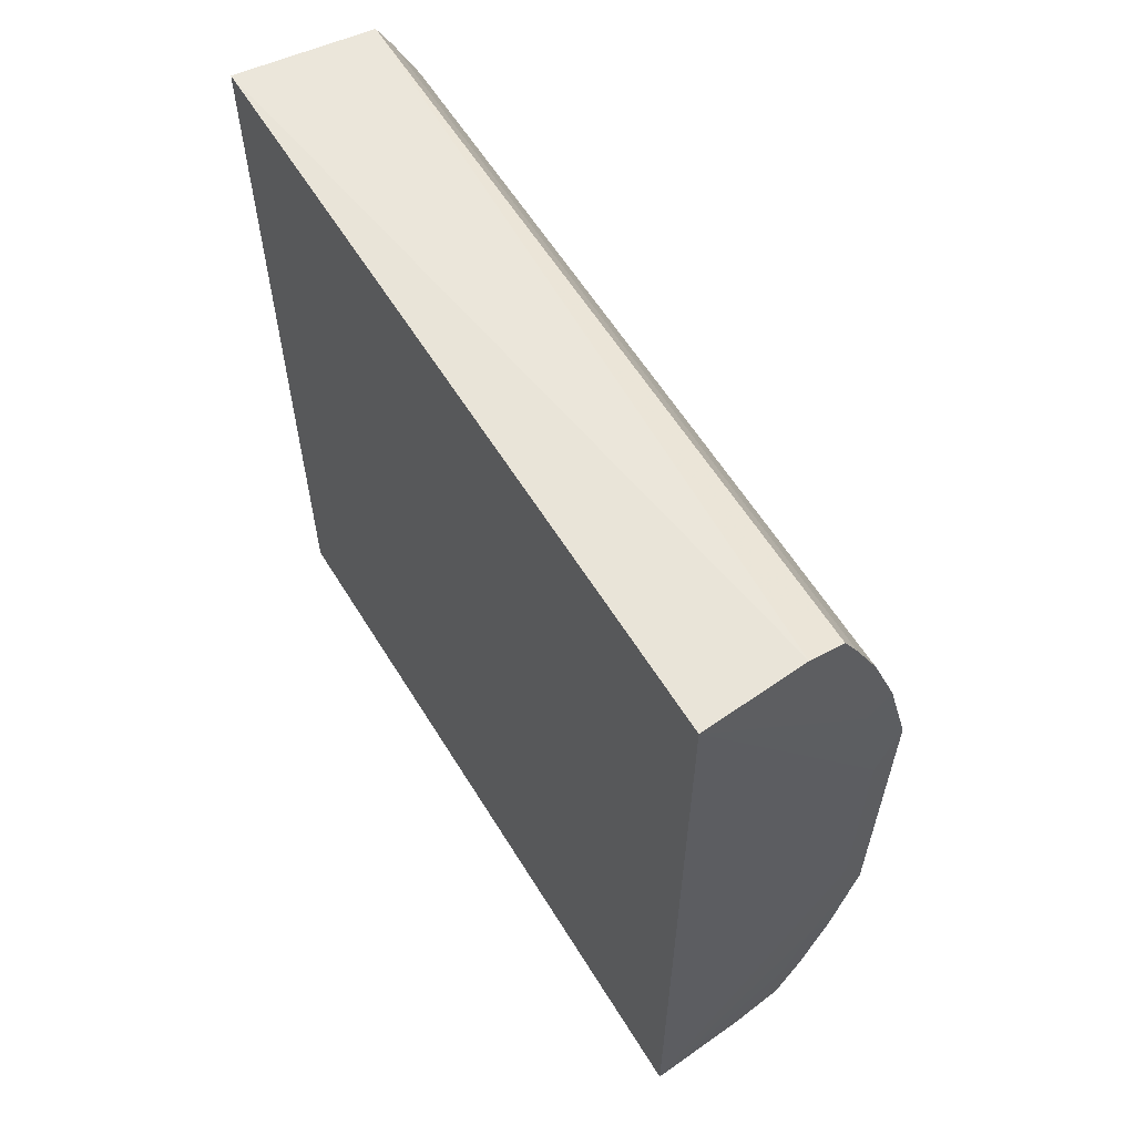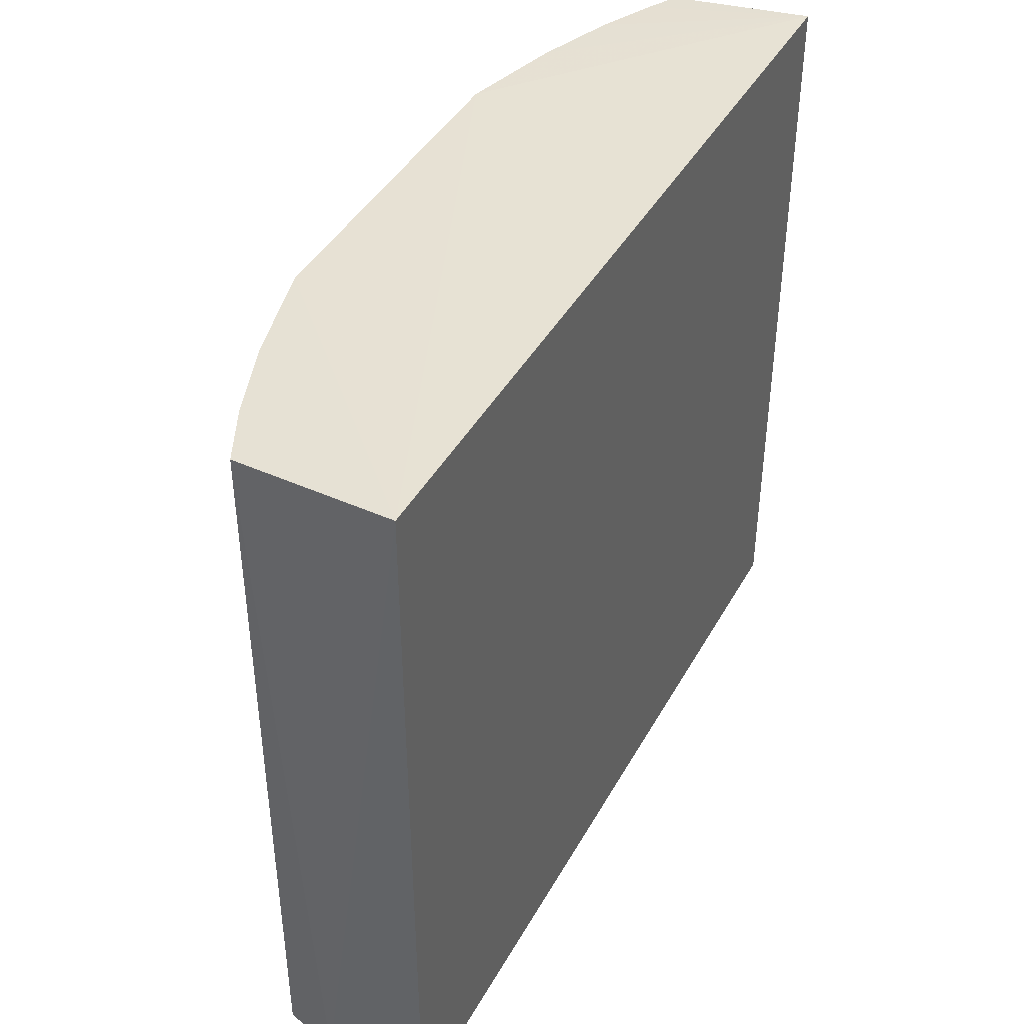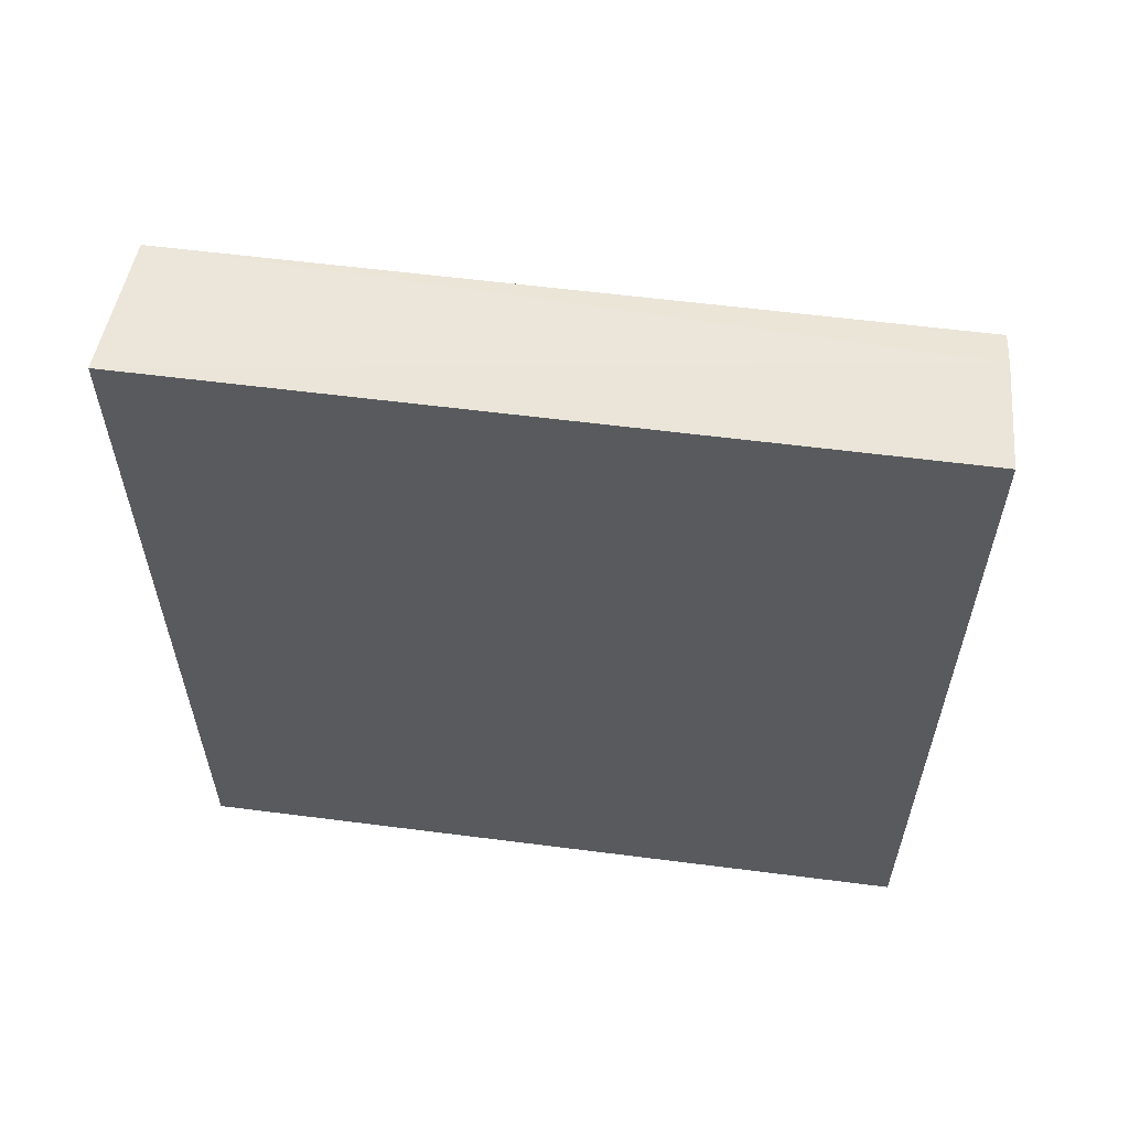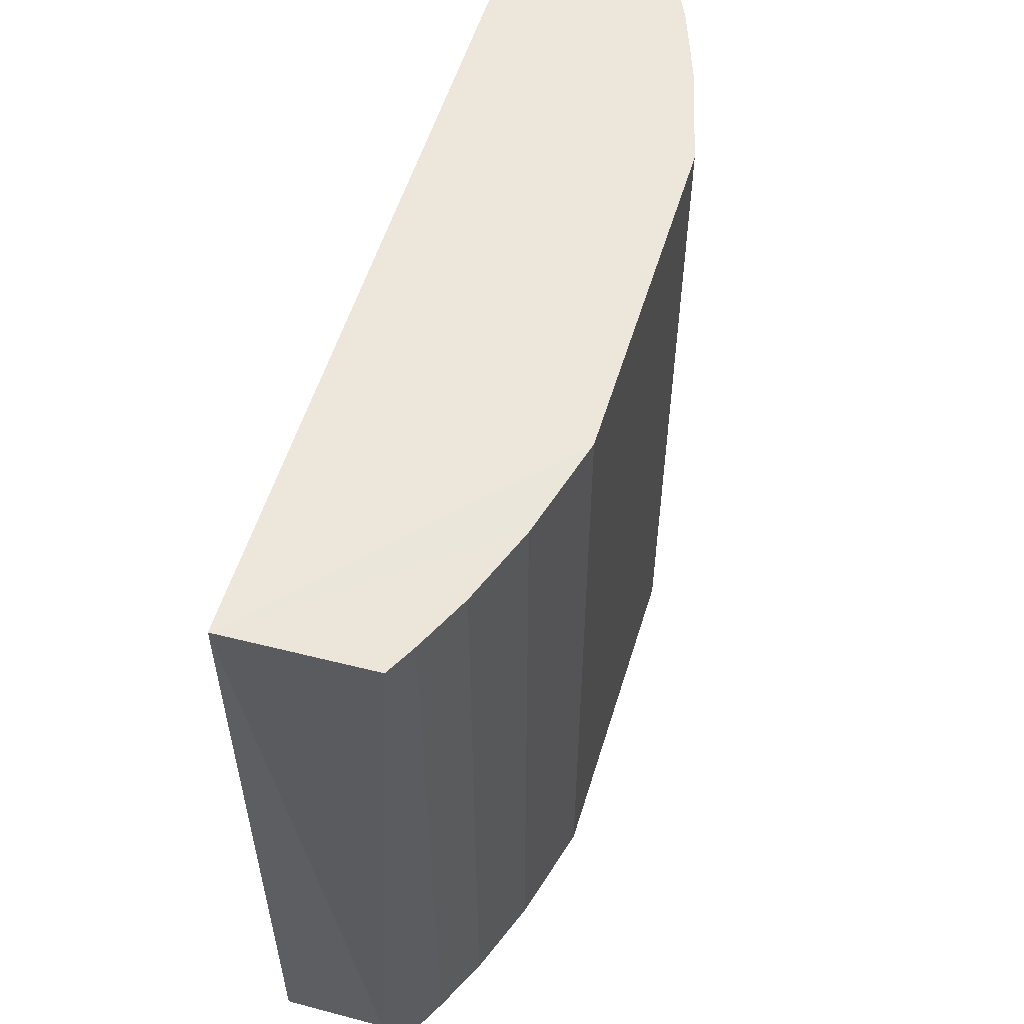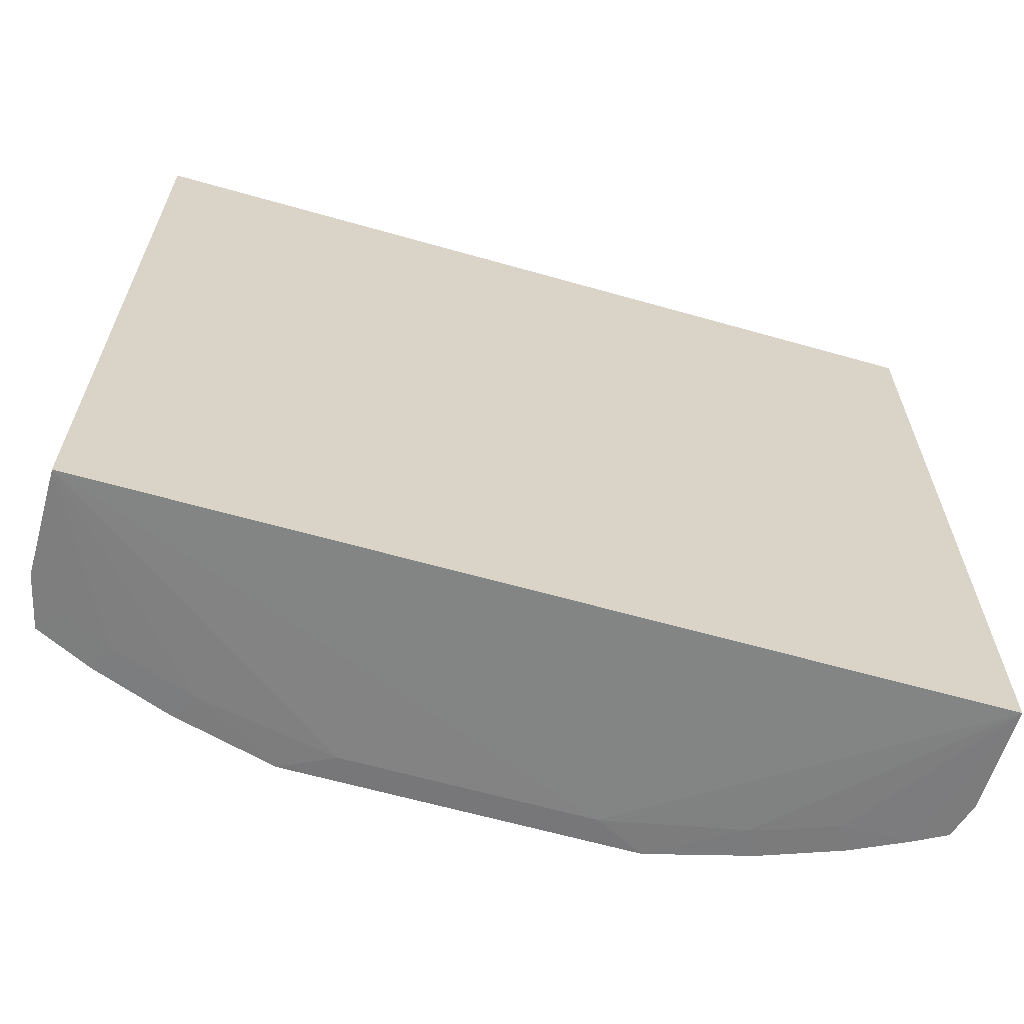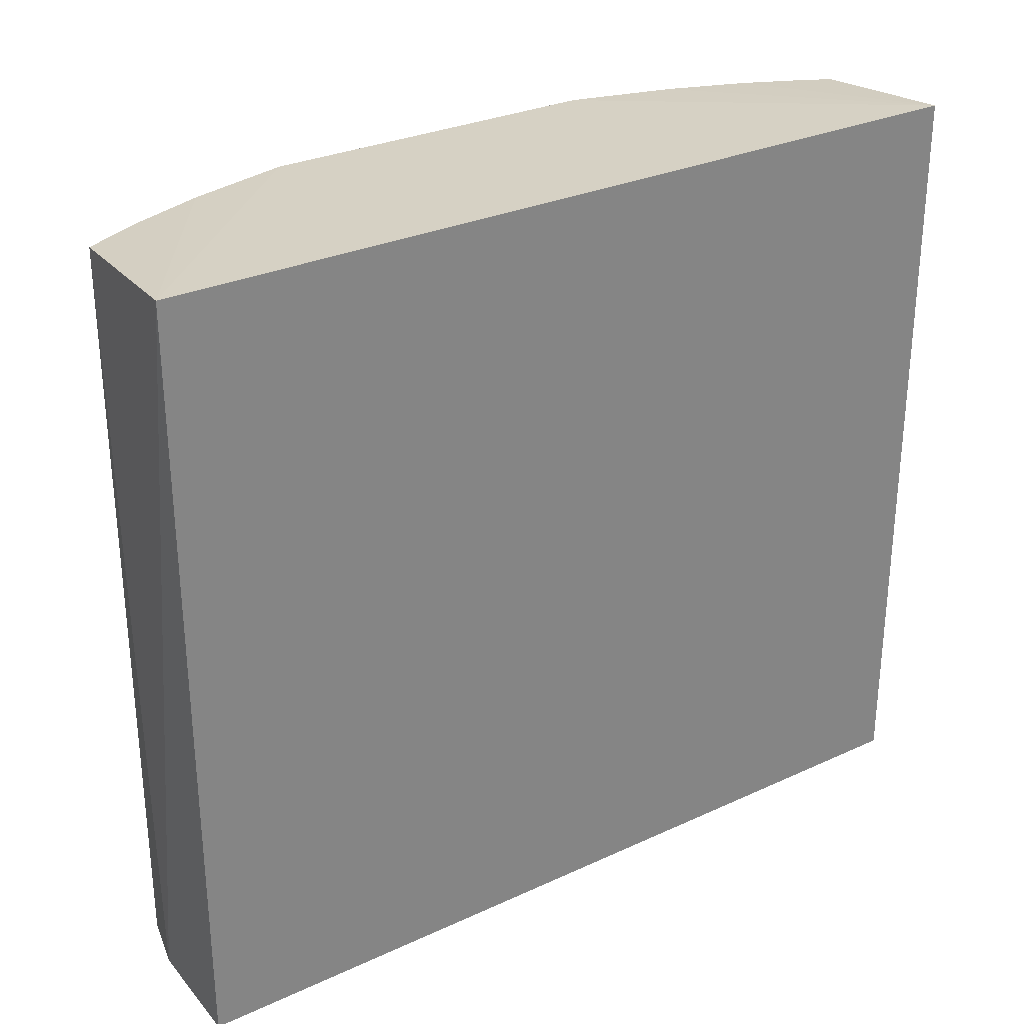
<metadata>
{"format":"obj","ext":"obj","renderer":"f3d","projection":"perspective","resolution":1024,"background":"white","views":[{"elev":60.2,"azim":148.4,"up":"+Y"},{"elev":42.2,"azim":27.1,"up":"+Z"},{"elev":58.8,"azim":97.5,"up":"+Y"},{"elev":55.9,"azim":-163.0,"up":"+Z"},{"elev":-63.3,"azim":74.0,"up":"+Z"},{"elev":29.3,"azim":55.8,"up":"+Z"}]}
</metadata>
<code>
v -1.711 -0.5008 0.9091
v -1.711 -1.469 0.9106
v -1.71 -1.469 0.03837
v -1.872 -0.5129 0.051
v -1.981 -0.8079 0.898
v -1.71 -0.5013 0.03985
v -1.872 -0.5129 0.898
v -1.92 -1.392 0.051
v -1.831 -0.5015 0.04847
v -1.92 -0.6076 0.898
v -1.89 -1.454 0.051
v -1.92 -1.392 0.898
v -1.981 -0.8079 0.051
v -1.951 -0.6937 0.898
v -1.89 -0.5465 0.898
v -1.861 -1.438 0.04819
v -1.831 -1.468 0.04716
v -1.981 -1.192 0.898
v -1.89 -1.454 0.898
v -1.891 -0.6224 0.0483
v -1.952 -0.864 0.04782
v -1.92 -0.6076 0.051
v -1.891 -1.378 0.04829
v -1.951 -1.306 0.898
v -1.981 -1.192 0.051
v -1.922 -0.7131 0.04807
v -1.89 -0.5465 0.051
v -1.951 -0.6937 0.051
v -1.951 -1.306 0.051
v -1.952 -1.136 0.04782
v -1.922 -1.287 0.04807
f 1 2 3
f 5 2 1
f 6 1 3
f 9 6 4
f 9 1 6
f 9 7 1
f 9 4 7
f 12 8 11
f 14 5 1
f 14 1 10
f 14 13 5
f 15 7 4
f 15 10 1
f 15 1 7
f 17 3 2
f 17 16 3
f 17 11 16
f 18 2 5
f 18 5 13
f 19 12 11
f 19 2 12
f 19 17 2
f 19 11 17
f 21 6 3
f 22 10 15
f 22 14 10
f 23 3 16
f 23 16 11
f 23 11 8
f 24 12 2
f 24 2 18
f 24 8 12
f 25 18 13
f 25 24 18
f 25 13 21
f 26 20 6
f 26 6 21
f 26 21 13
f 27 22 15
f 27 15 4
f 27 20 22
f 27 4 6
f 27 6 20
f 28 13 14
f 28 14 22
f 28 26 13
f 28 22 20
f 28 20 26
f 29 8 24
f 29 24 25
f 29 23 8
f 30 25 21
f 30 21 3
f 31 30 3
f 31 3 23
f 31 23 29
f 31 29 25
f 31 25 30

</code>
